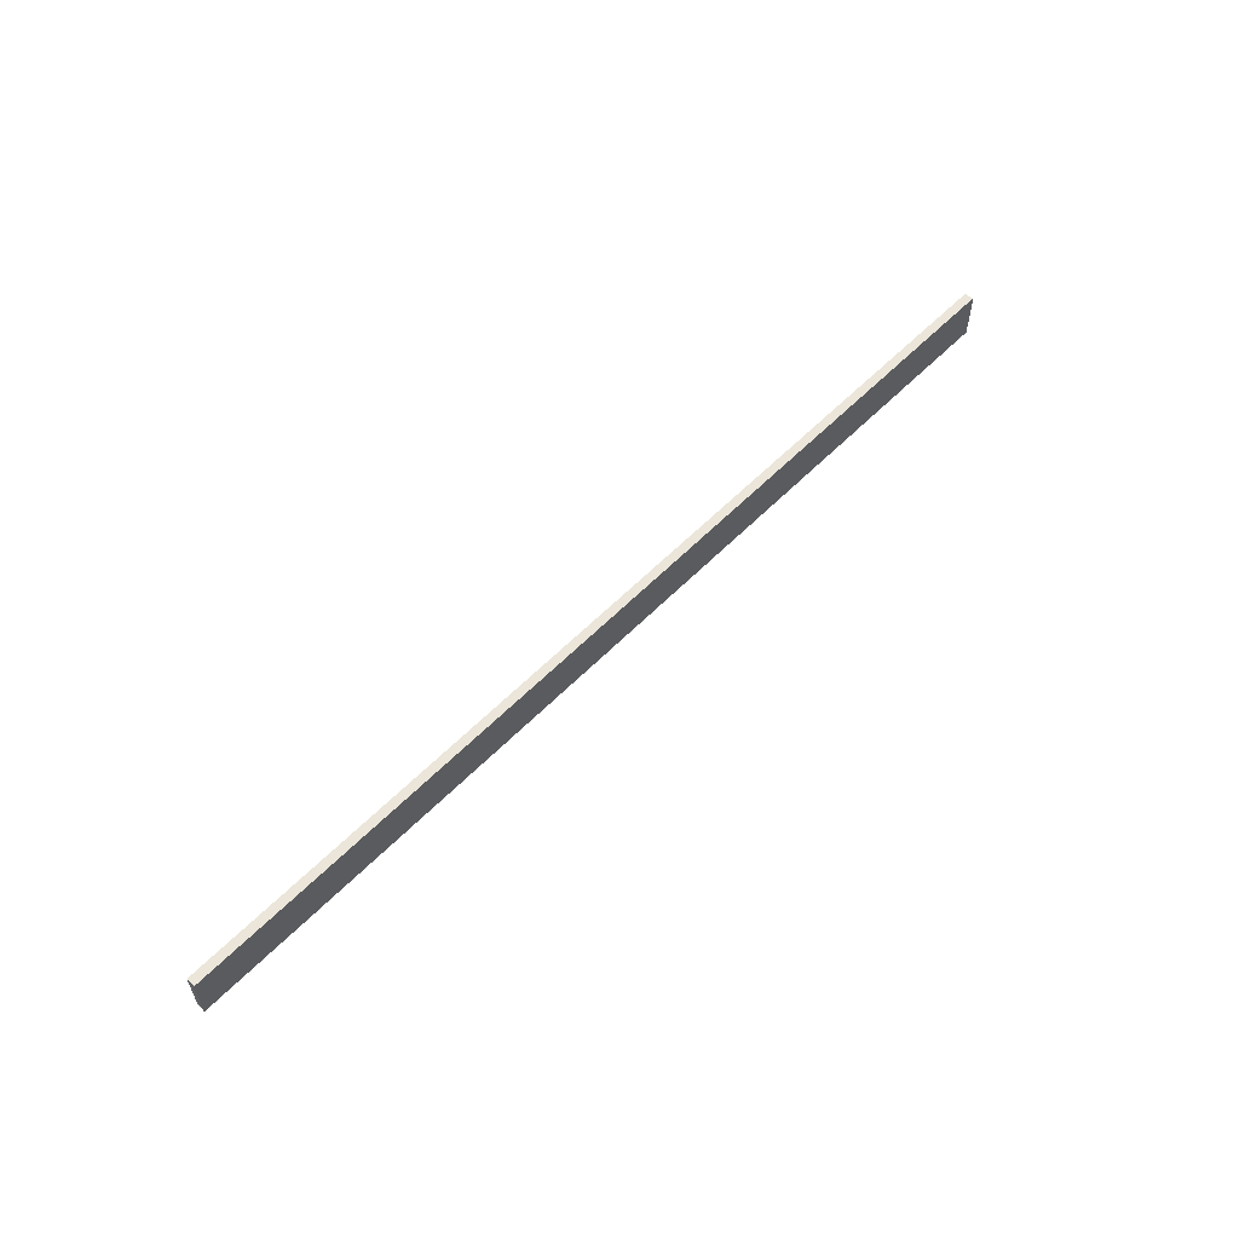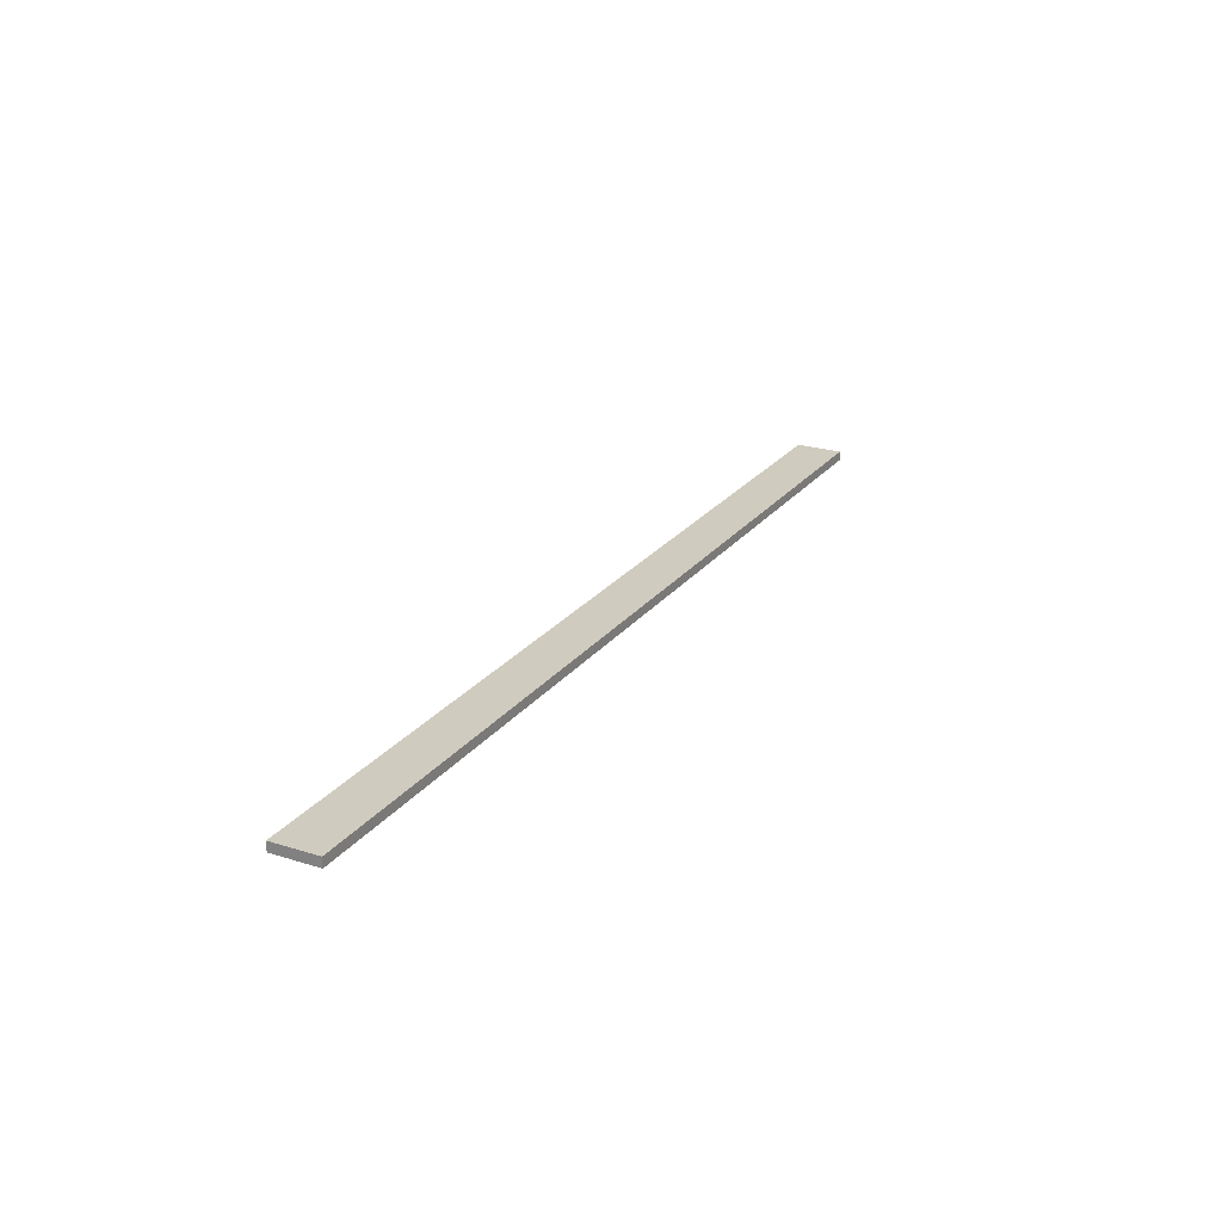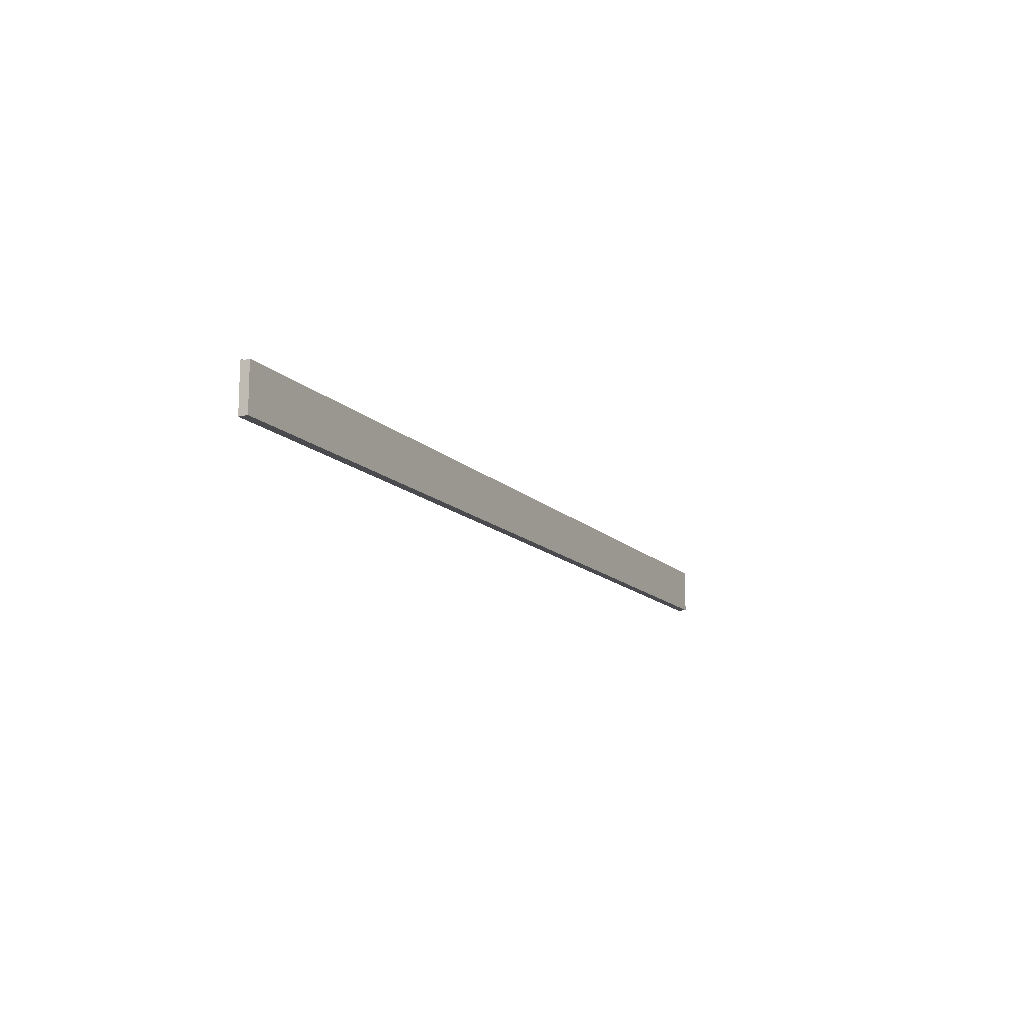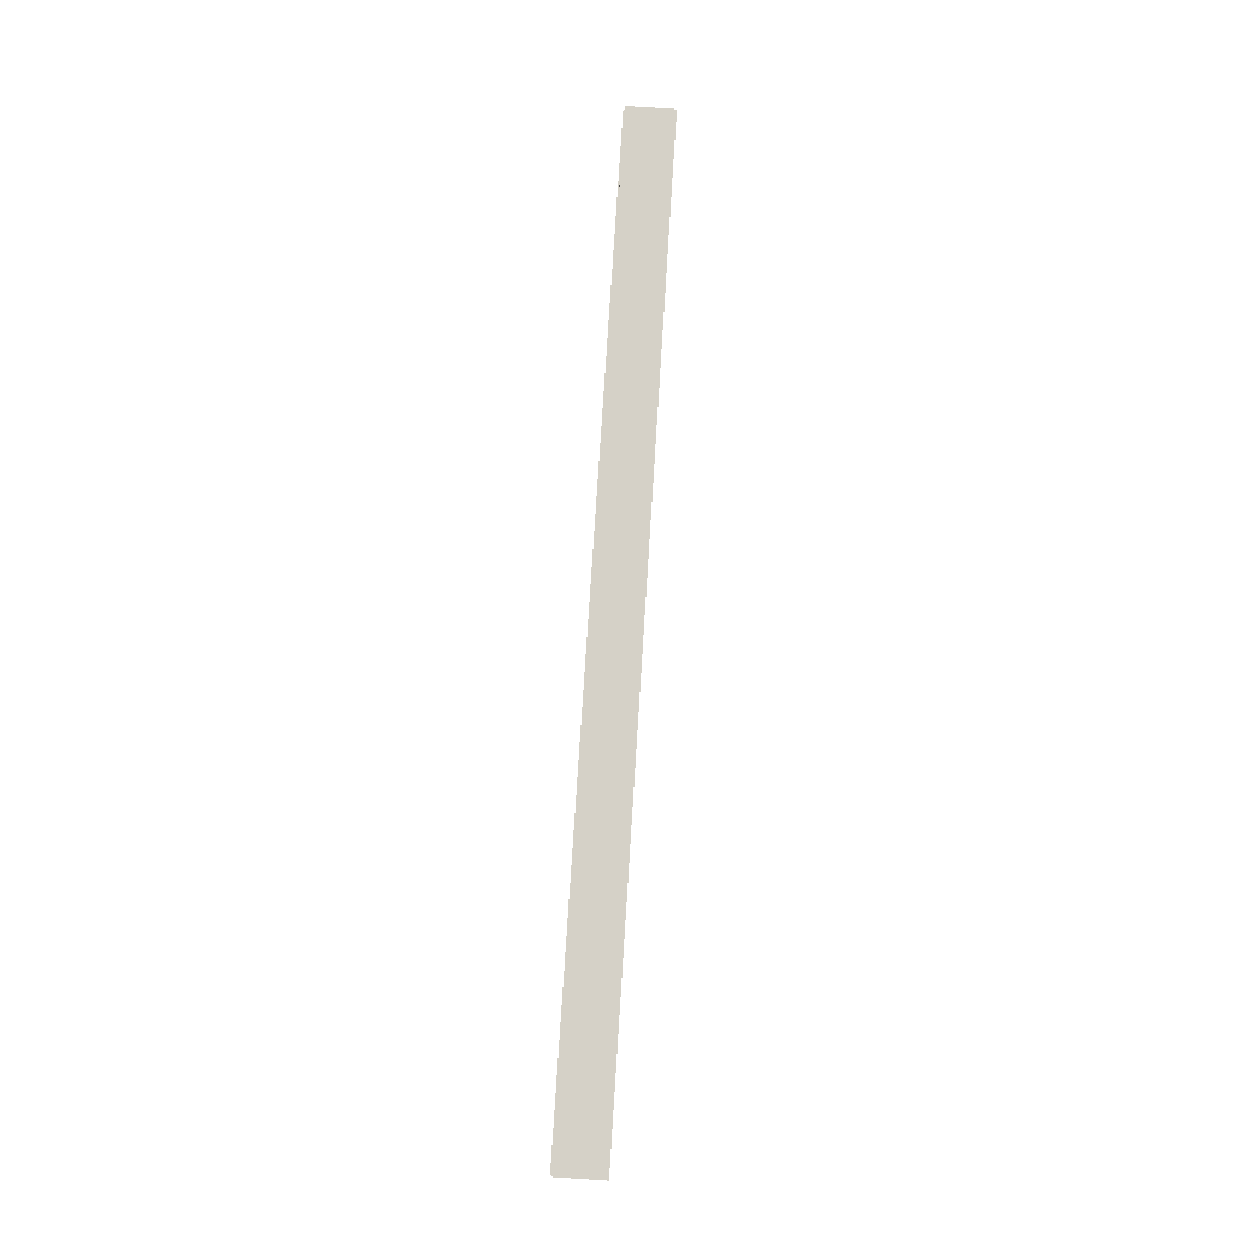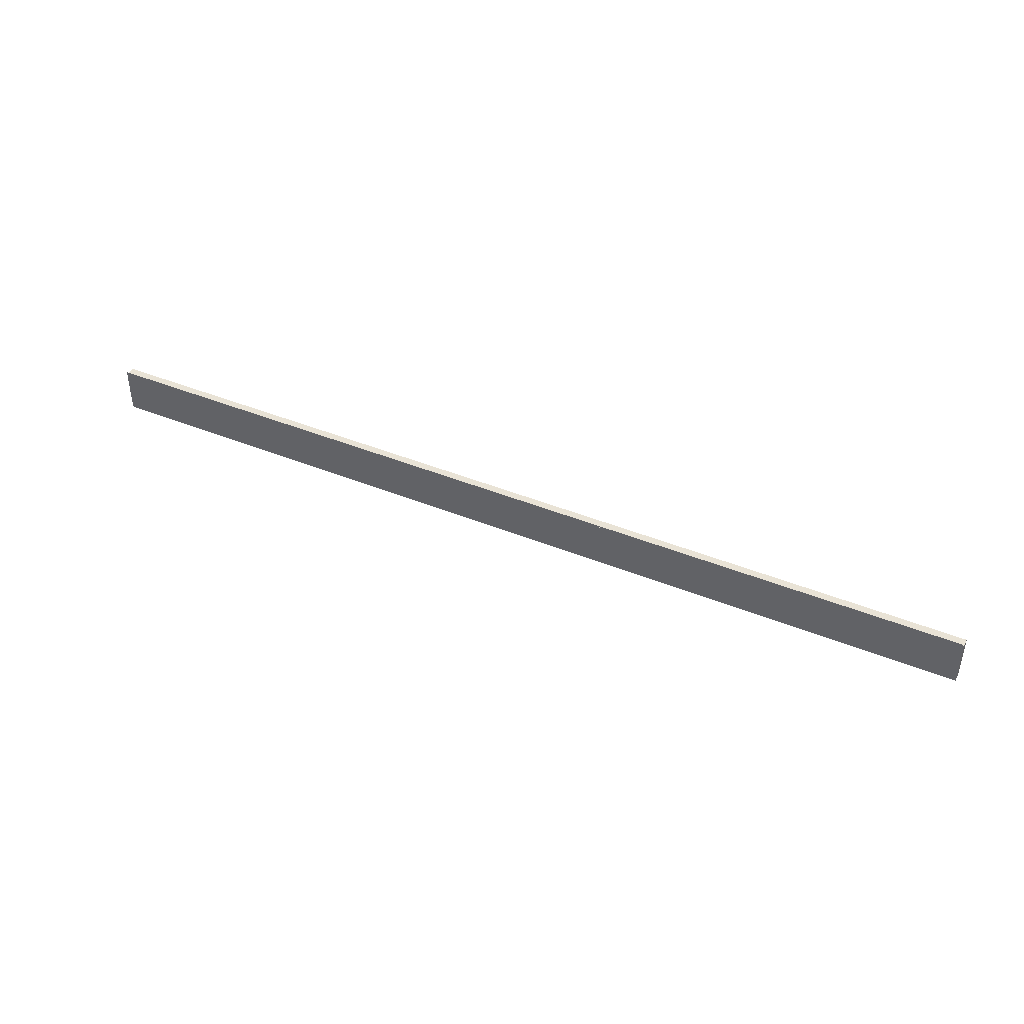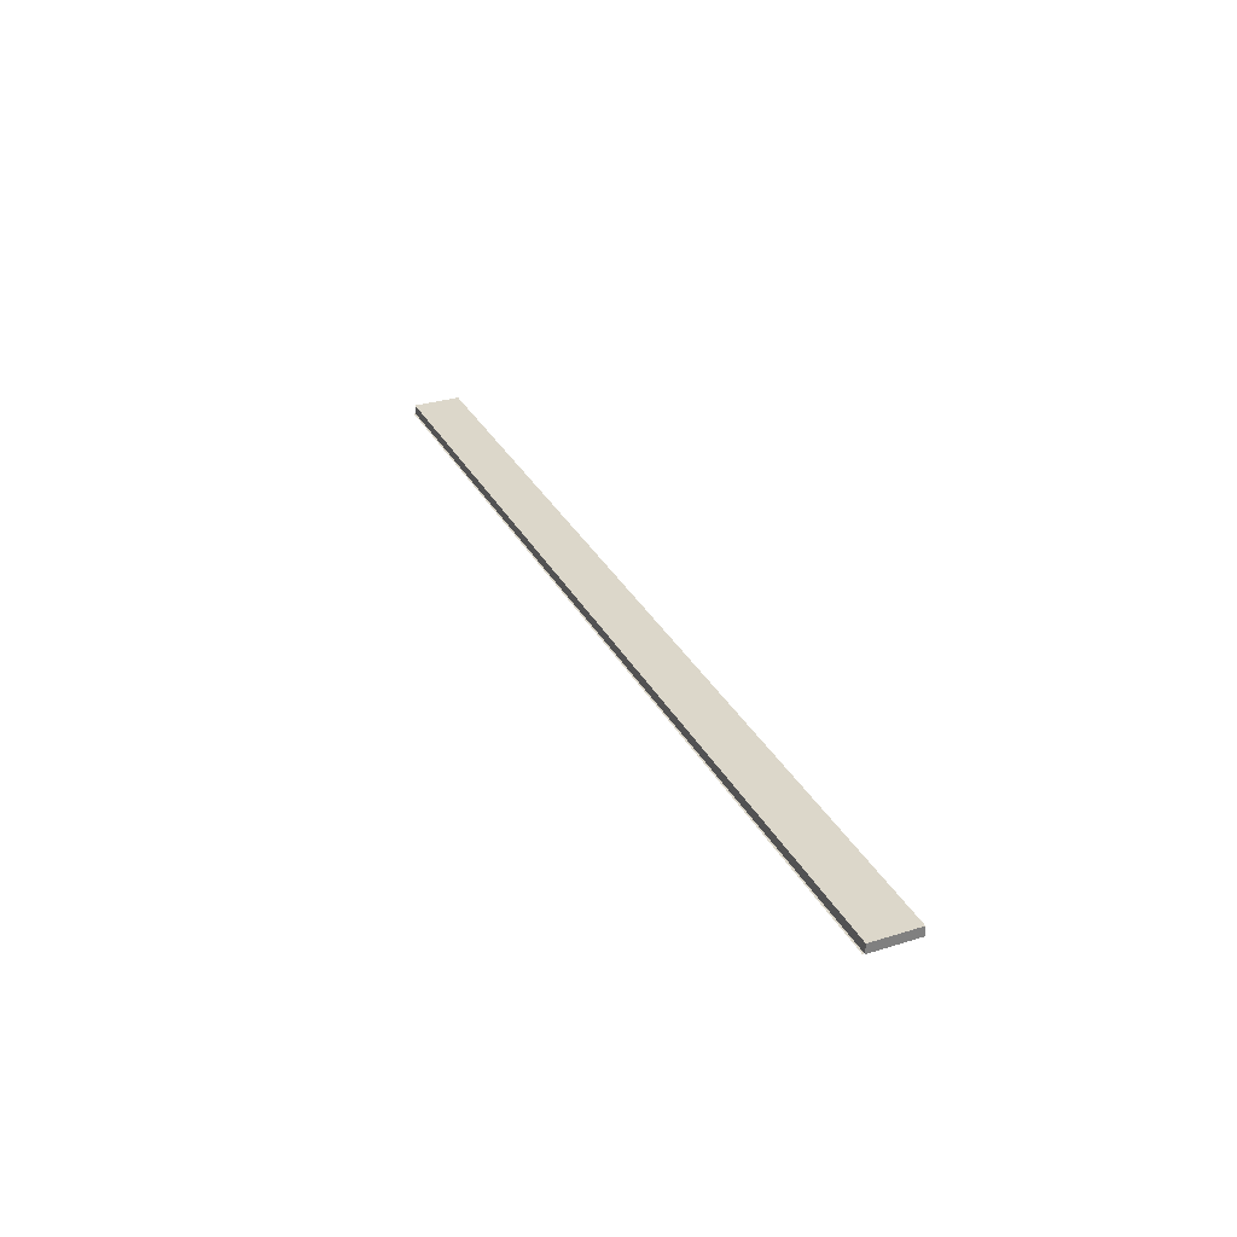
<metadata>
{"format":"obj","ext":"obj","renderer":"f3d","projection":"perspective","resolution":1024,"background":"white","views":[{"elev":57.2,"azim":-46.5,"up":"+Z"},{"elev":23.7,"azim":117.7,"up":"+Y"},{"elev":-13.8,"azim":117.0,"up":"+Z"},{"elev":78.7,"azim":93.7,"up":"+Y"},{"elev":42.2,"azim":26.1,"up":"+Z"},{"elev":30.8,"azim":66.3,"up":"+Y"}]}
</metadata>
<code>
v  -500 0 -25
v  -500 0 25
v  500 0 -25
v  500 0 25
o Plane001
g Plane001
f 1 2 3
f 4 3 2
v  -498.9 0 23.22
v  -498.9 0 -26.78
v  501.1 0 -26.78
v  501.1 0 23.22
v  -498.9 10 23.22
v  501.1 10 23.22
v  501.1 10 -26.78
v  -498.9 10 -26.78
o Box001
g Box001
f 5 6 7
f 7 8 5
f 9 10 11
f 11 12 9
f 5 8 10
f 10 9 5
f 8 7 11
f 11 10 8
f 7 6 12
f 12 11 7
f 6 5 9
f 9 12 6

</code>
